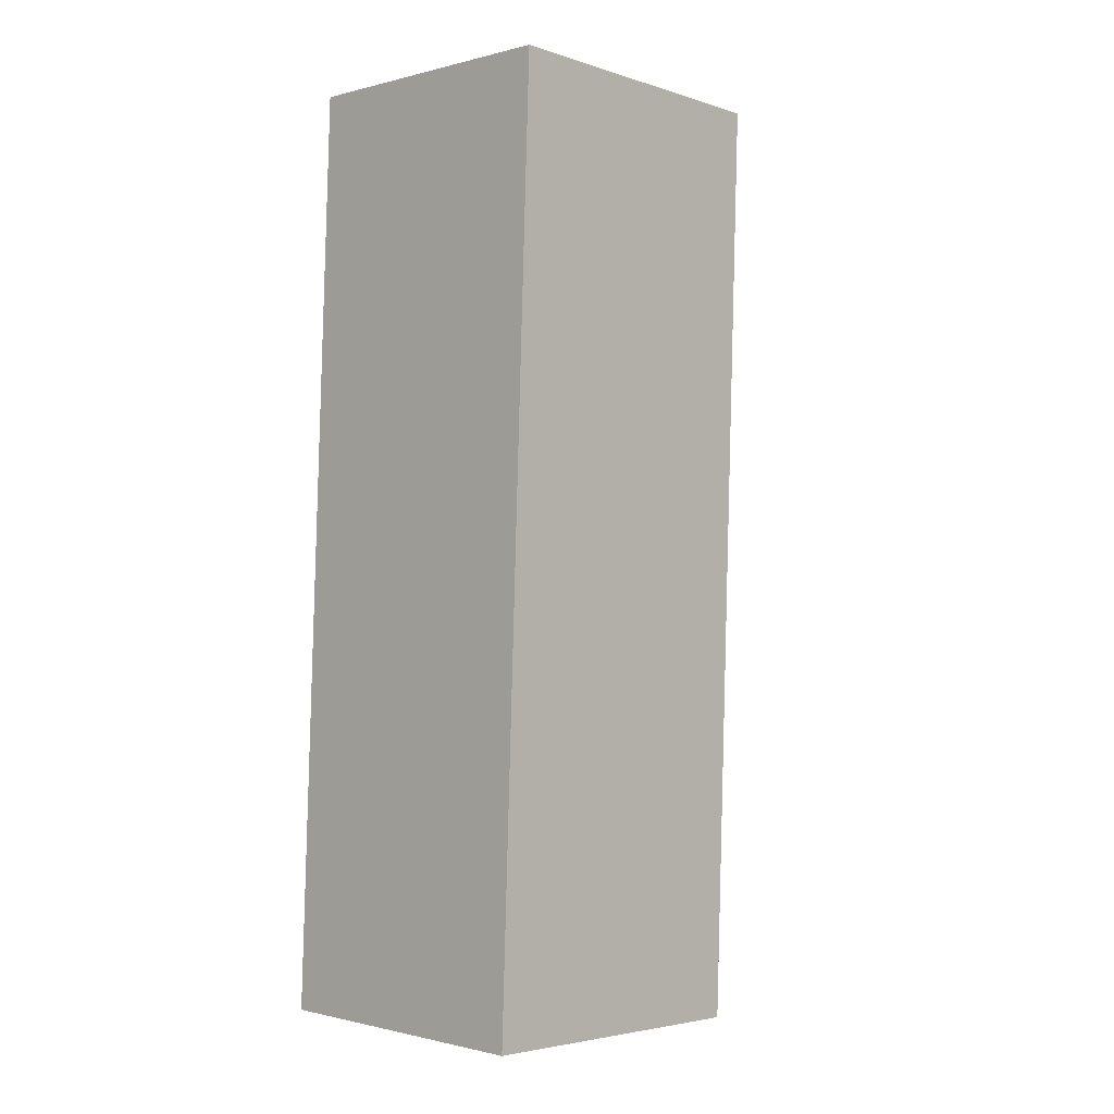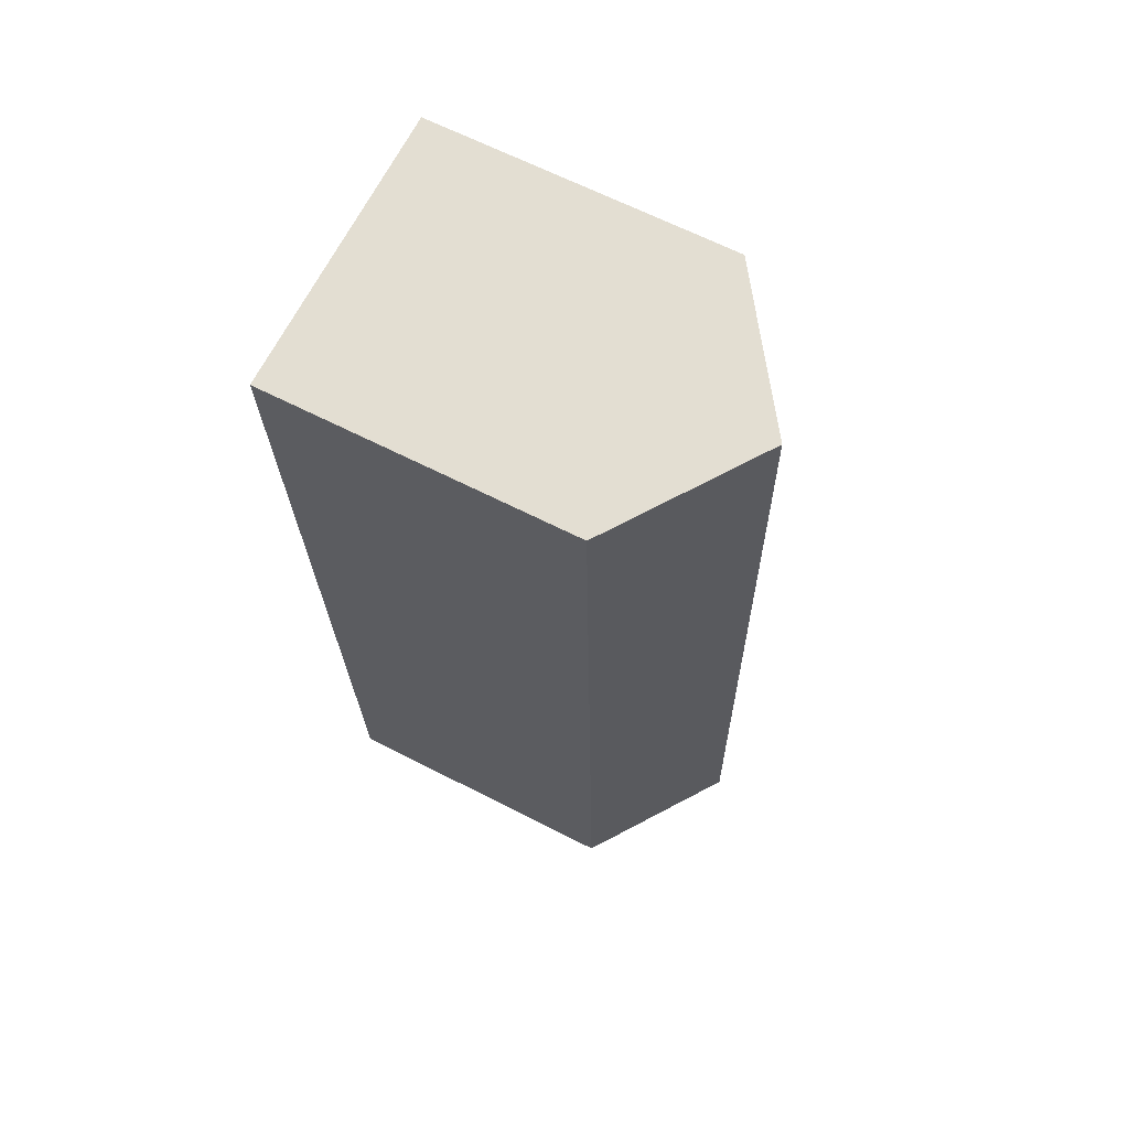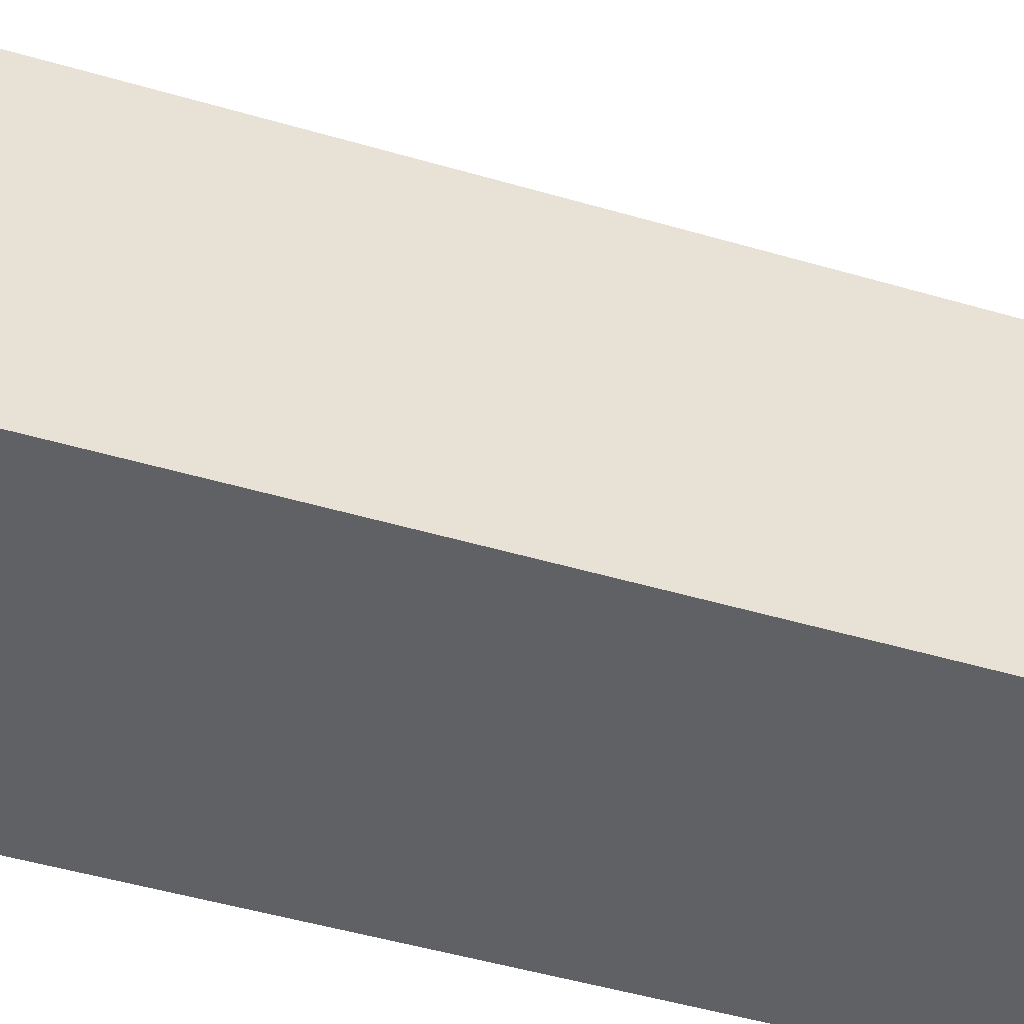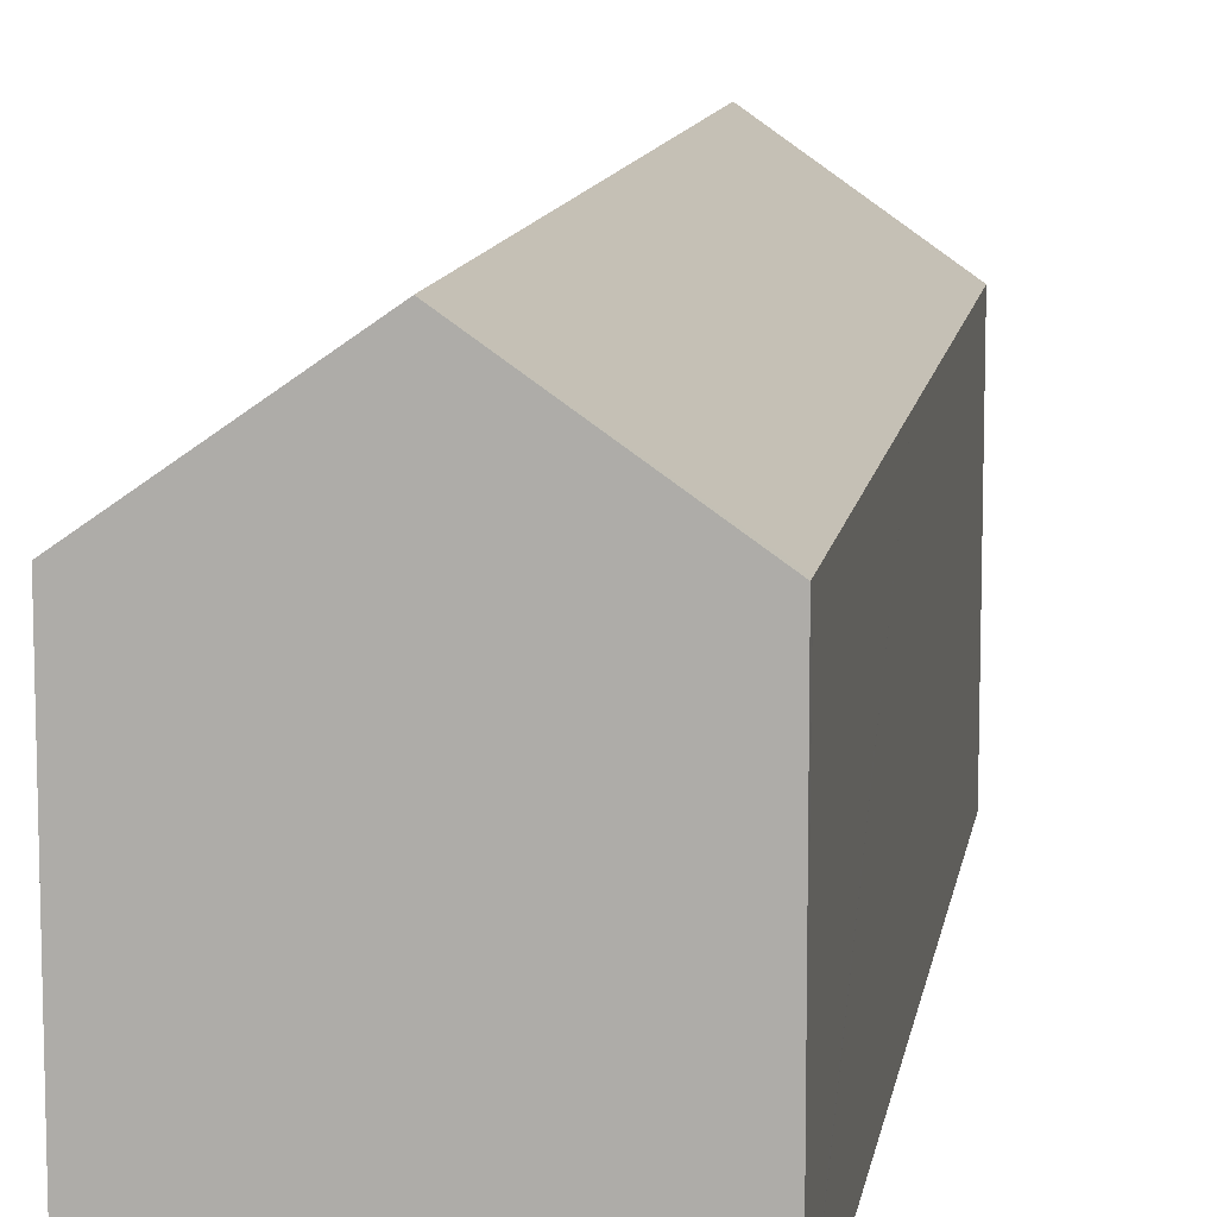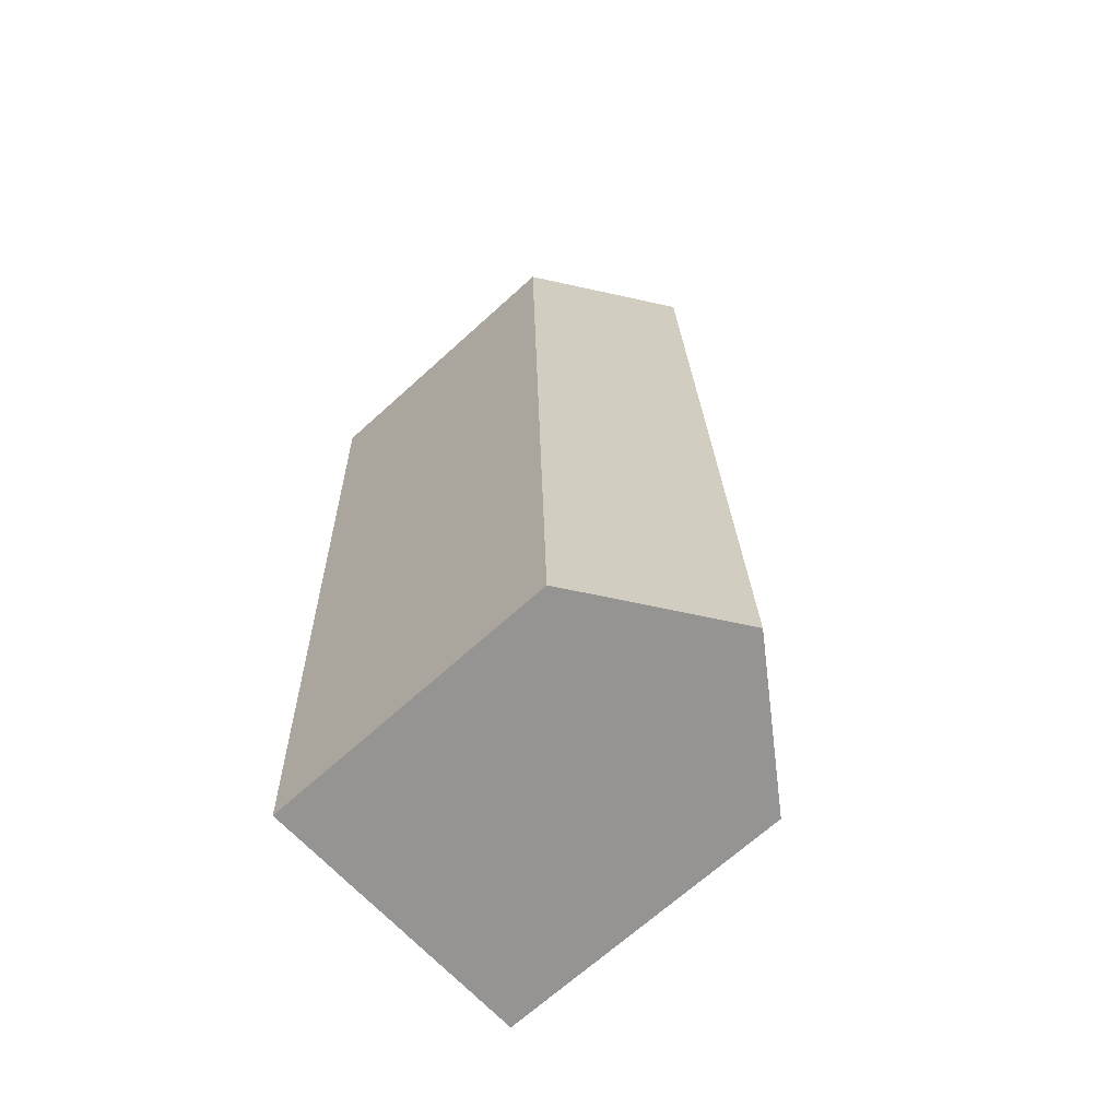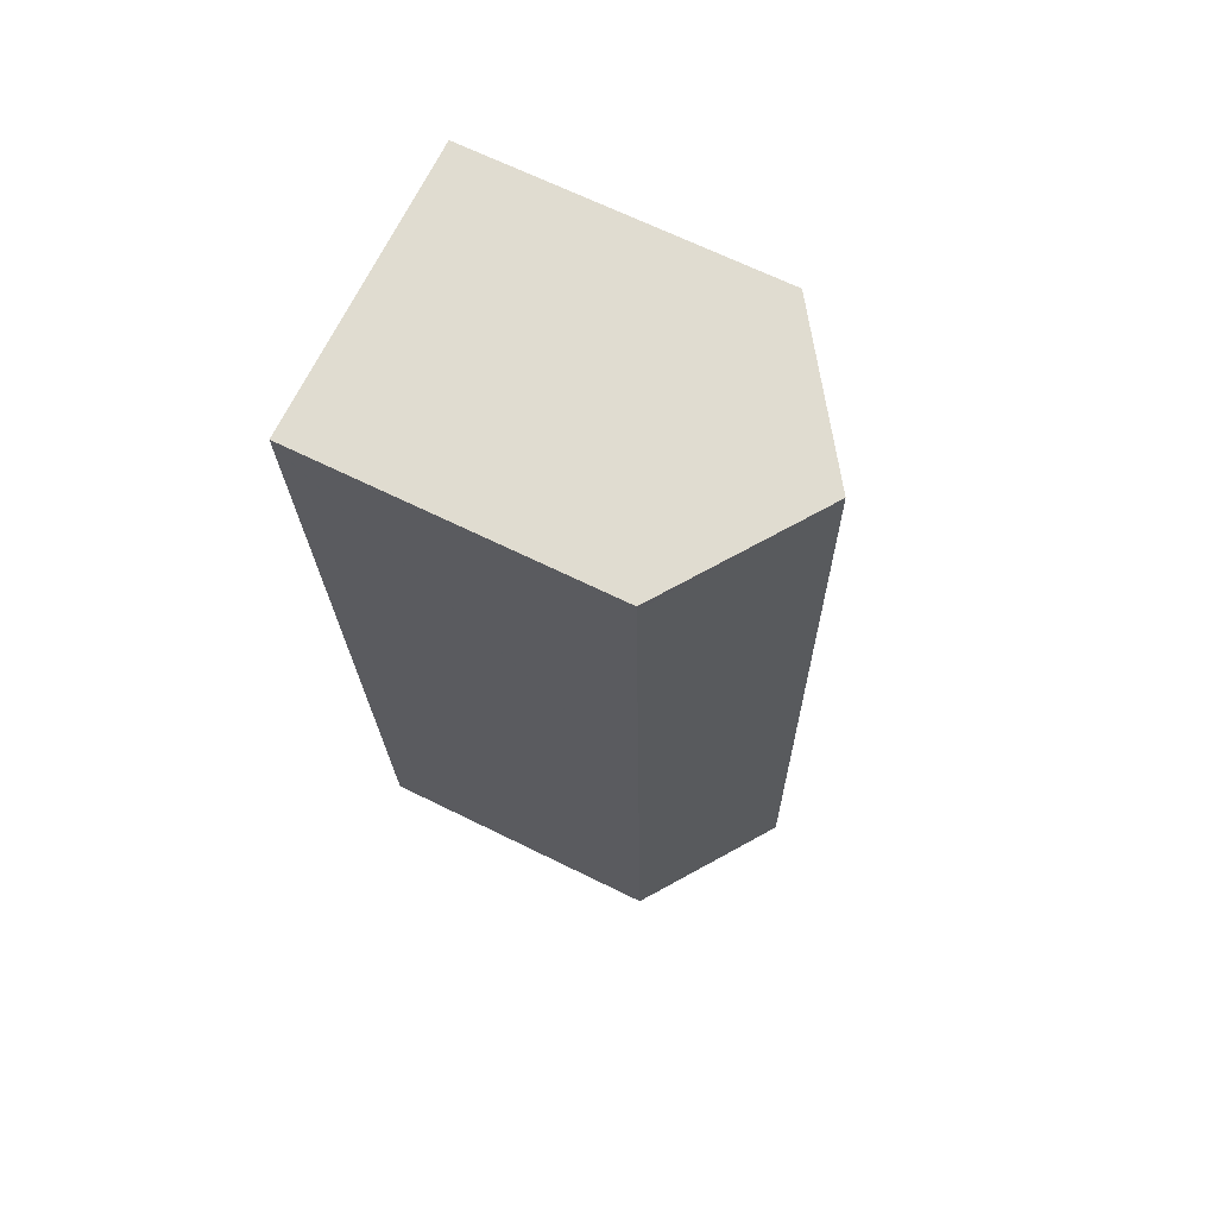
<metadata>
{"format":"obj","ext":"obj","renderer":"f3d","projection":"perspective","resolution":1024,"background":"white","views":[{"elev":-4.0,"azim":44.1,"up":"+Z"},{"elev":65.3,"azim":117.2,"up":"+Z"},{"elev":-48.7,"azim":-106.0,"up":"+Y"},{"elev":10.9,"azim":10.8,"up":"+Y"},{"elev":-68.5,"azim":132.2,"up":"+Z"},{"elev":67.3,"azim":116.3,"up":"+Z"}]}
</metadata>
<code>
v  10.4 11.68 -0.372
v  11.32 11.41 14.21
v  10.79 11.41 -0.386
v  5.392 15.19 -0.193
v  6.661 15.19 34.46
v  11.46 11.41 18.08
v  12.03 11.42 33.9
v  12.04 11.42 33.94
v  11.67 11.68 34.25
v  12.04 11.42 34.24
v  0.297 11.41 8.105
v  0 11.41 6.989e-16
v  1.117 11.41 30.5
v  1.26 11.41 34.39
v  1.27 11.41 34.68
v  0 0 0
v  5.392 1.182e-17 -0.193
v  10.79 2.364e-17 -0.386
v  10.4 2.278e-17 -0.372
v  0.297 -4.963e-16 8.105
v  1.117 -1.867e-15 30.5
v  1.27 -2.123e-15 34.68
v  1.26 -2.106e-15 34.39
v  6.661 -2.11e-15 34.46
v  12.04 -2.097e-15 34.24
v  11.67 -2.097e-15 34.25
v  12.04 -2.078e-15 33.94
v  12.03 -2.076e-15 33.9
v  11.46 -1.107e-15 18.08
v  11.32 -8.702e-16 14.21
g defaultobject
f 1 2 3
f 2 1 4
f 2 4 5
f 2 5 6
f 6 5 7
f 7 5 8
f 8 5 9
f 8 9 10
f 11 4 12
f 4 11 5
f 5 11 13
f 5 13 14
f 5 14 15
f 1 12 4
f 12 1 16
f 16 1 3
f 16 3 17
f 17 3 18
f 17 18 19
f 16 11 12
f 11 16 20
f 11 20 13
f 13 20 21
f 13 21 14
f 14 21 15
f 15 21 22
f 22 21 23
f 22 5 15
f 5 22 9
f 9 22 10
f 10 22 24
f 10 24 25
f 25 24 26
f 25 8 10
f 8 25 7
f 7 25 6
f 6 25 27
f 6 27 28
f 6 28 29
f 6 29 2
f 2 29 3
f 3 29 30
f 3 30 18
f 26 27 25
f 27 26 24
f 27 24 28
f 28 24 29
f 29 24 22
f 29 22 23
f 29 23 21
f 29 21 20
f 29 20 30
f 30 20 18
f 18 20 19
f 19 20 16
f 19 16 17

</code>
